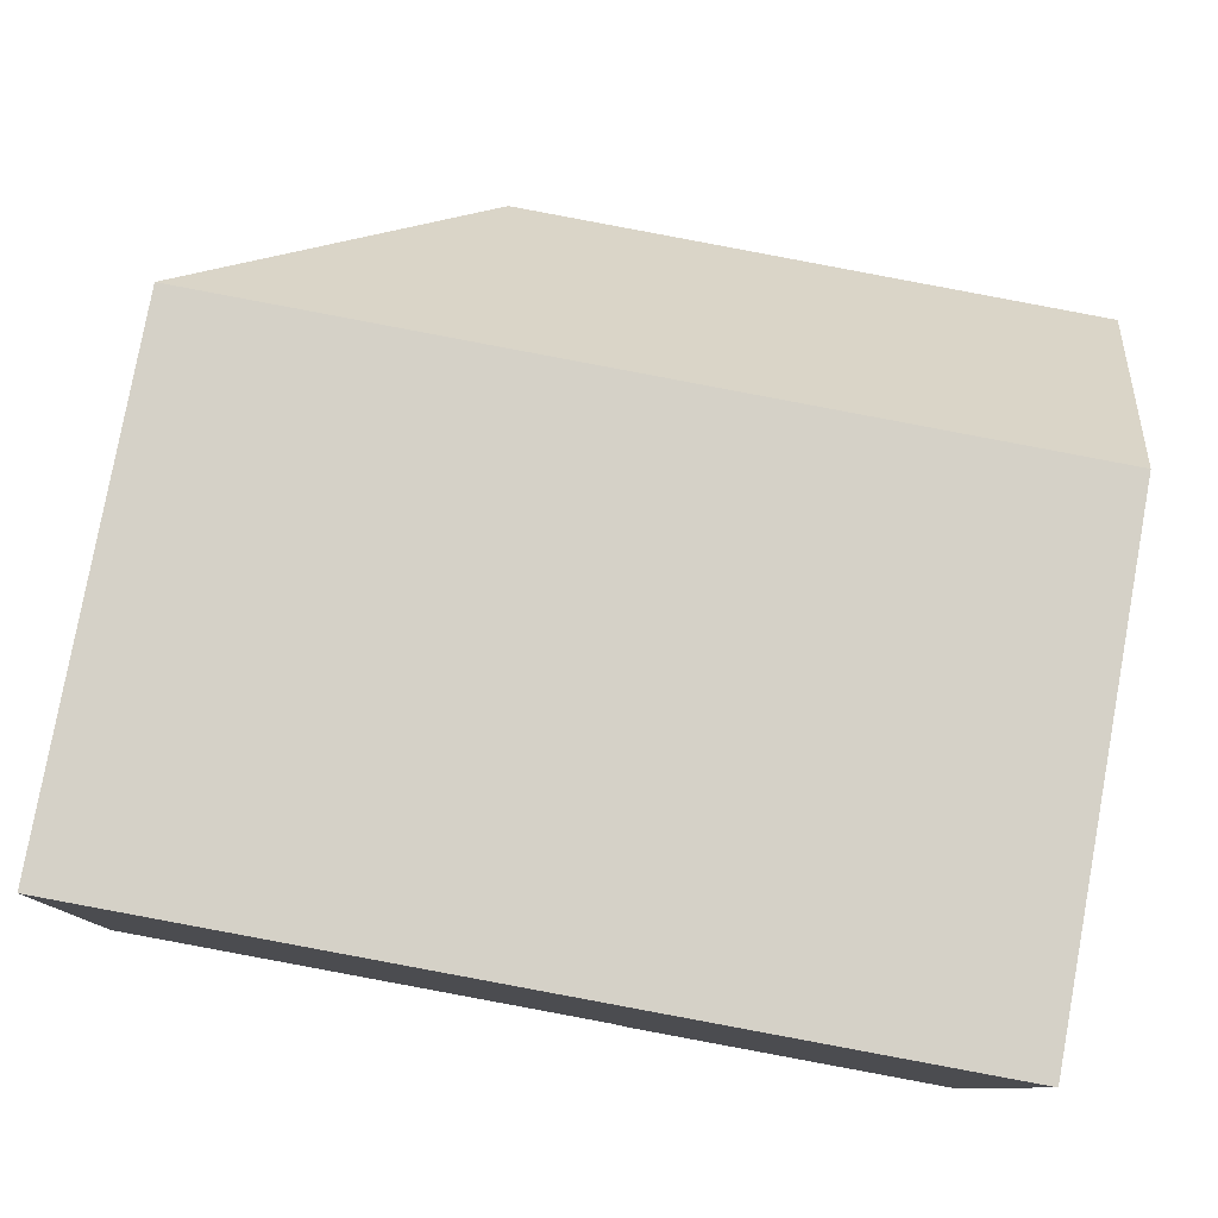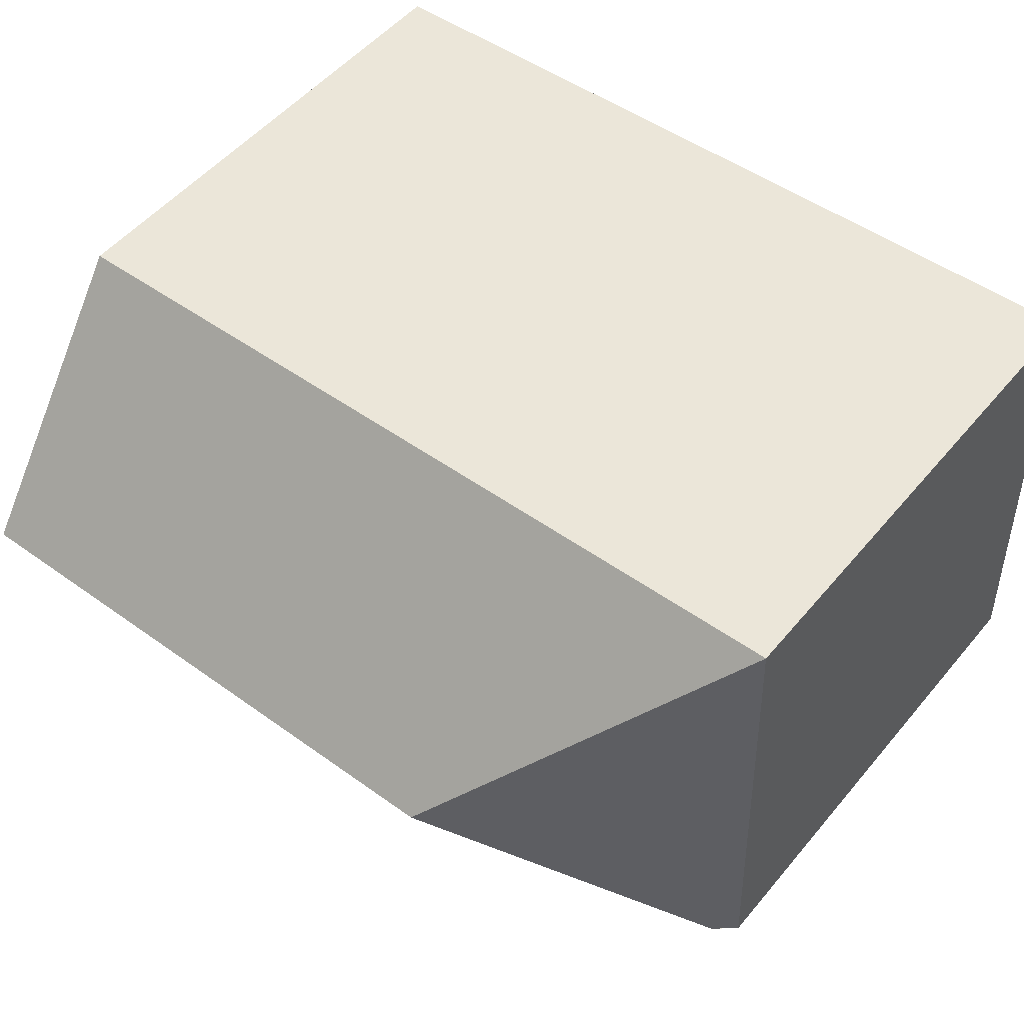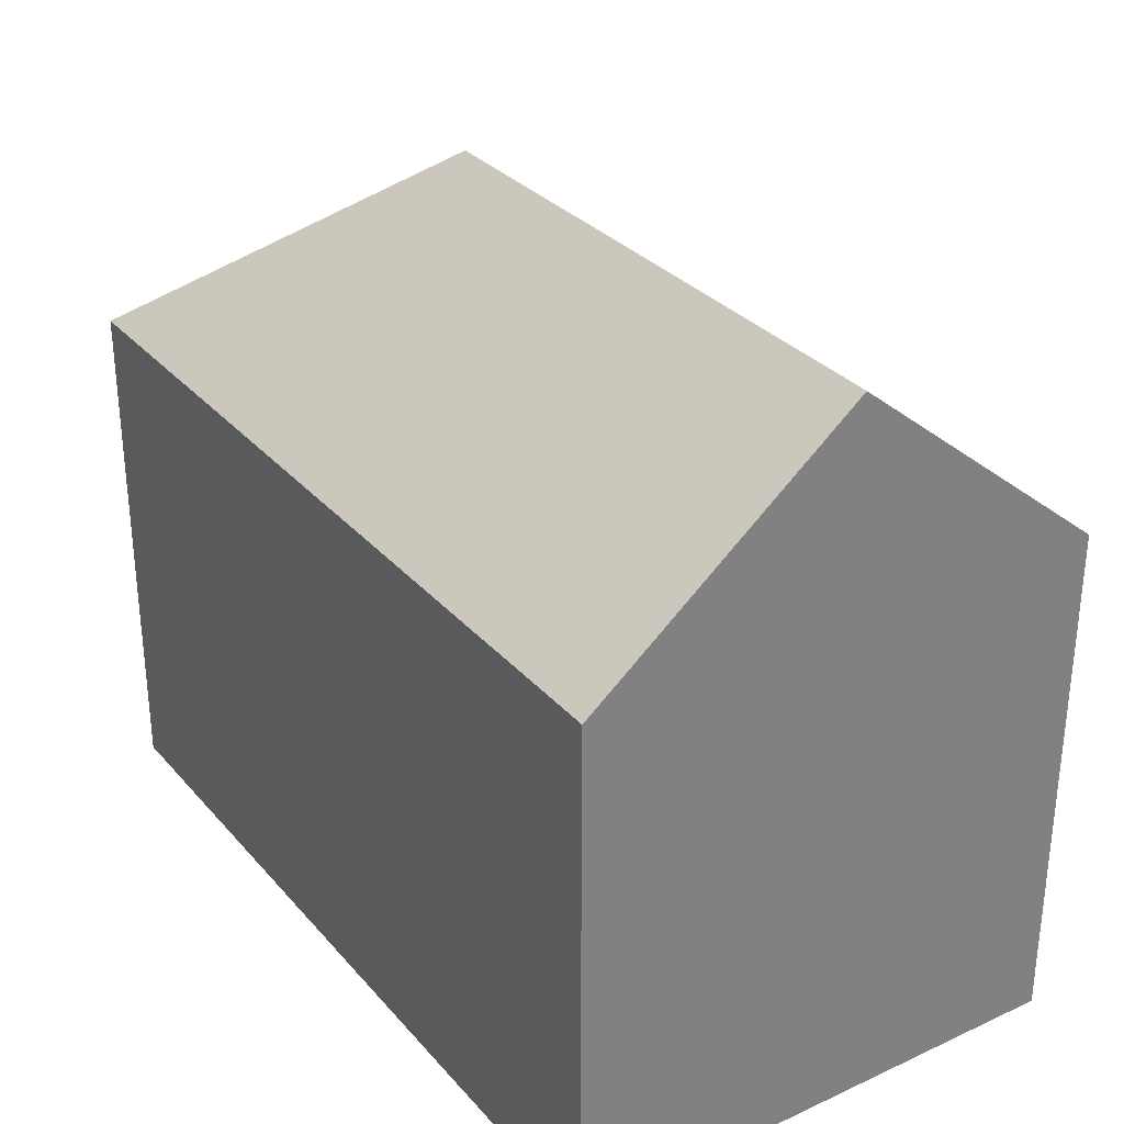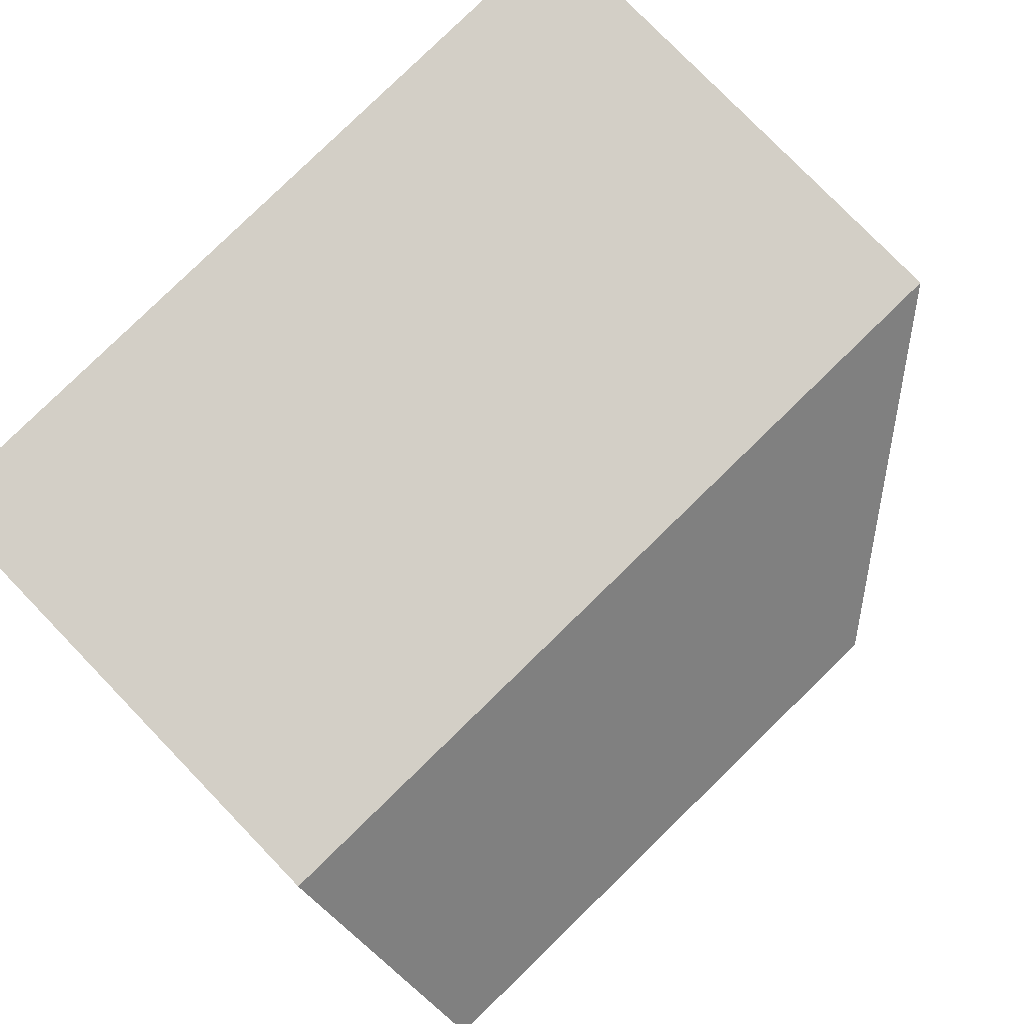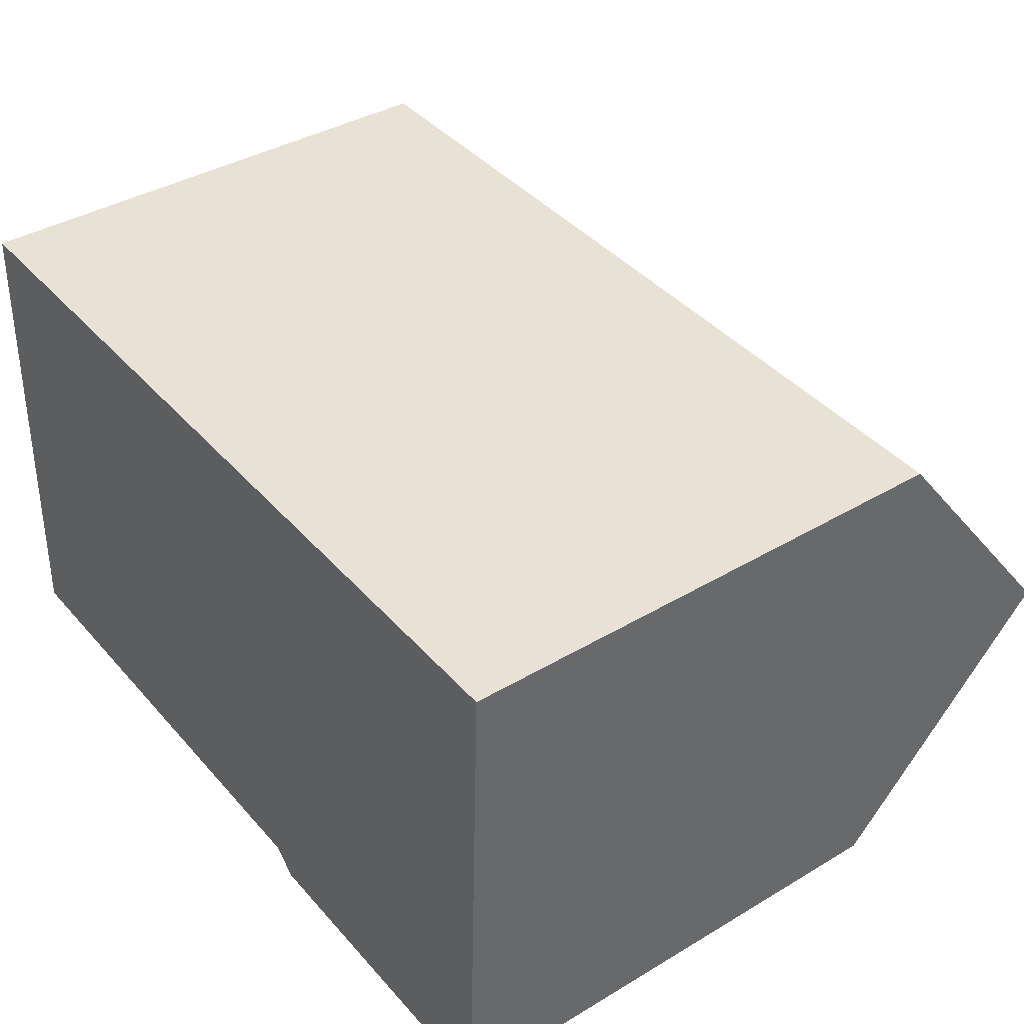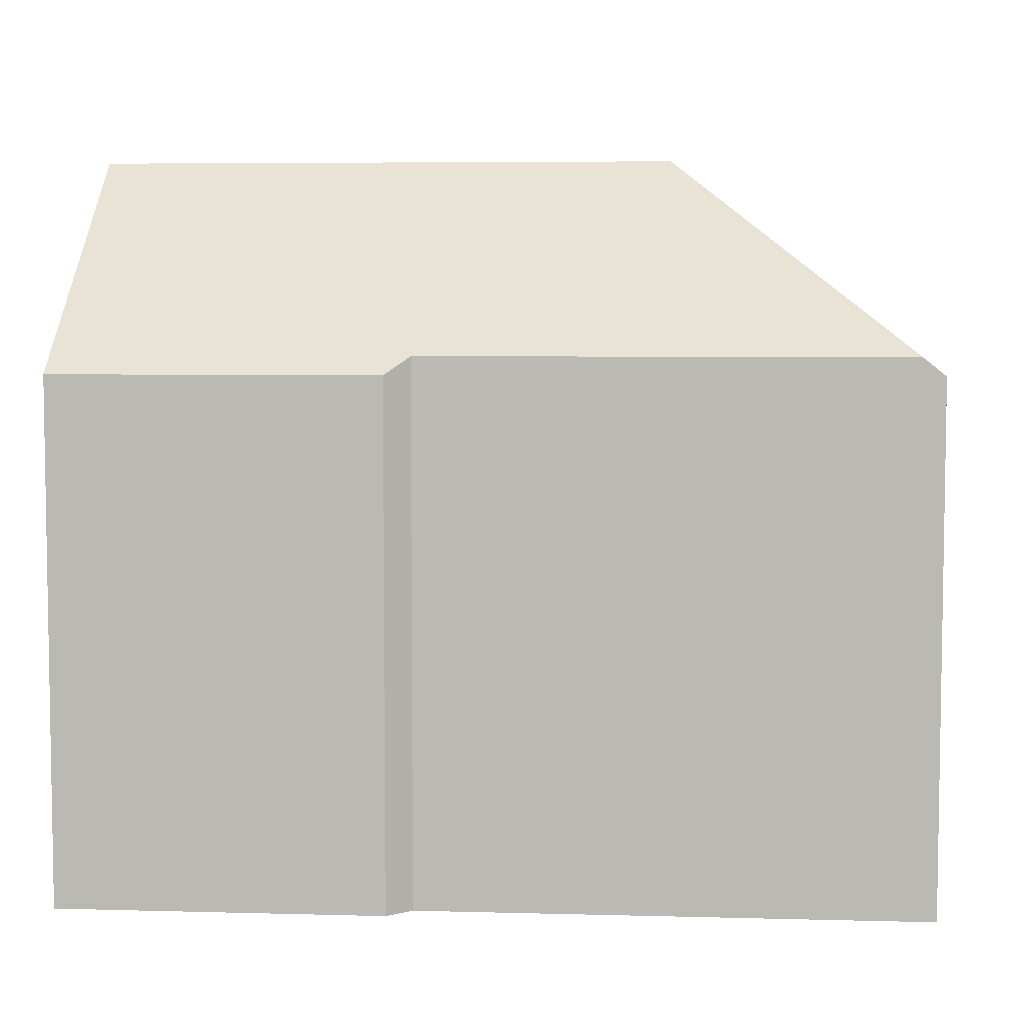
<metadata>
{"format":"obj","ext":"obj","renderer":"f3d","projection":"perspective","resolution":1024,"background":"white","views":[{"elev":79.3,"azim":10.4,"up":"+Z"},{"elev":52.2,"azim":-141.3,"up":"+Z"},{"elev":30.9,"azim":58.7,"up":"+Y"},{"elev":79.0,"azim":135.9,"up":"+Z"},{"elev":38.3,"azim":52.9,"up":"+Z"},{"elev":5.7,"azim":-173.2,"up":"+Y"}]}
</metadata>
<code>
v  14.58 10.3 -0.958
v  17.03 14.49 4.137
v  16.85 10.3 -1.038
v  5.348 14.49 4.552
v  10.4 10.3 -0.811
v  9.949 10.64 -0.368
v  0.446 10.65 -0.017
v  0.362 10.59 -0.014
v  0 10.29 6.303e-16
v  0.362 10.31 9.912
v  17.21 10.3 9.313
v  17.21 10.48 9.09
v  16.85 6.356e-17 -1.038
v  10.4 4.966e-17 -0.811
v  14.58 5.866e-17 -0.958
v  9.949 2.253e-17 -0.368
v  0.362 10.59 -0.014
v  0 0 0
v  0.446 1.041e-18 -0.017
v  0.362 8.573e-19 -0.014
v  0.362 -6.069e-16 9.912
v  17.21 -5.703e-16 9.313
v  17.03 -2.533e-16 4.137
v  17.21 -5.566e-16 9.09
g defaultobject
f 1 2 3
f 2 1 4
f 4 1 5
f 4 5 6
f 4 6 7
f 8 4 7
f 4 8 9
f 4 9 10
f 11 4 10
f 4 11 12
f 4 12 2
f 13 1 3
f 1 13 5
f 5 13 14
f 14 13 15
f 16 7 6
f 7 16 17
f 17 16 9
f 9 16 18
f 18 16 19
f 18 19 20
f 5 16 6
f 16 5 14
f 9 21 10
f 21 9 18
f 21 11 10
f 11 21 22
f 12 3 2
f 3 12 11
f 3 11 22
f 3 22 23
f 3 23 13
f 23 22 24
f 20 21 18
f 21 20 19
f 21 19 16
f 21 16 22
f 22 16 14
f 22 14 15
f 22 15 24
f 24 15 13
f 24 13 23

</code>
